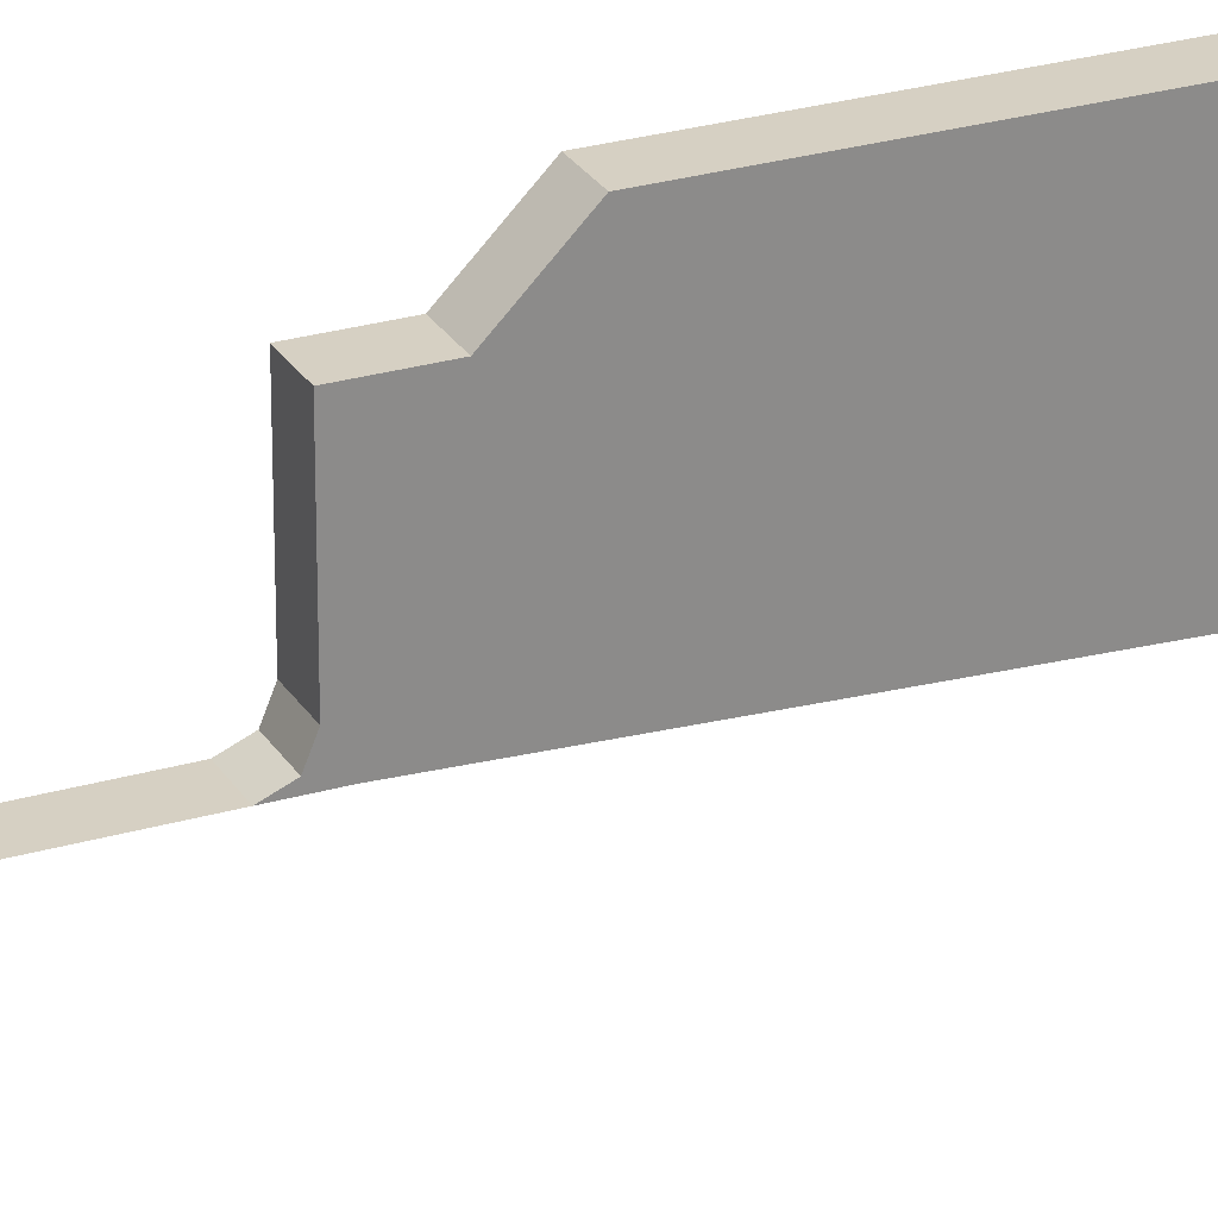
<metadata>
{"format":"obj","ext":"obj","renderer":"f3d","projection":"perspective","resolution":1024,"background":"white","views":[{"elev":26.5,"azim":-114.7,"up":"+Y"}]}
</metadata>
<code>
v 2.788 0.4 5.212
v 2.7 0.4 5
v 2.7 -0.4 5
v 2.788 -0.4 5.212
v 3 0.4 5.3
v 2.788 0.4 5.212
v 2.788 -0.4 5.212
v 3 -0.4 5.3
v 3.212 0.4 5.212
v 3 0.4 5.3
v 3 -0.4 5.3
v 3.212 -0.4 5.212
v 3.3 0.4 5
v 3.212 0.4 5.212
v 3.212 -0.4 5.212
v 3.3 -0.4 5
v 3.212 0.4 4.788
v 3.3 0.4 5
v 3.3 -0.4 5
v 3.212 -0.4 4.788
v 3 0.4 4.7
v 3.212 0.4 4.788
v 3.212 -0.4 4.788
v 3 -0.4 4.7
v 2.788 0.4 4.788
v 3 0.4 4.7
v 3 -0.4 4.7
v 2.788 -0.4 4.788
v 2.7 0.4 5
v 2.788 0.4 4.788
v 2.788 -0.4 4.788
v 2.7 -0.4 5
v 2.6 -0.4 5
v 2.717 -0.4 5.283
v 2.788 -0.4 5.212
v 2.7 -0.4 5
v 2.717 -0.4 5.283
v 3 -0.4 5.4
v 3 -0.4 5.3
v 2.788 -0.4 5.212
v 3 -0.4 5.4
v 3.283 -0.4 5.283
v 3.212 -0.4 5.212
v 3 -0.4 5.3
v 3.283 -0.4 5.283
v 3.4 -0.4 5
v 3.3 -0.4 5
v 3.212 -0.4 5.212
v 3.4 -0.4 5
v 3.283 -0.4 4.717
v 3.212 -0.4 4.788
v 3.3 -0.4 5
v 3.283 -0.4 4.717
v 3 -0.4 4.6
v 3 -0.4 4.7
v 3.212 -0.4 4.788
v 3 -0.4 4.6
v 2.717 -0.4 4.717
v 2.788 -0.4 4.788
v 3 -0.4 4.7
v 2.717 -0.4 4.717
v 2.6 -0.4 5
v 2.7 -0.4 5
v 2.788 -0.4 4.788
v 2.717 -0.5 5.283
v 2.6 -0.5 5
v 2.6 -0.4 5
v 2.717 -0.4 5.283
v 3 -0.5 5.4
v 2.717 -0.5 5.283
v 2.717 -0.4 5.283
v 3 -0.4 5.4
v 3.283 -0.5 5.283
v 3 -0.5 5.4
v 3 -0.4 5.4
v 3.283 -0.4 5.283
v 3.4 -0.5 5
v 3.283 -0.5 5.283
v 3.283 -0.4 5.283
v 3.4 -0.4 5
v 3.283 -0.5 4.717
v 3.4 -0.5 5
v 3.4 -0.4 5
v 3.283 -0.4 4.717
v 3 -0.5 4.6
v 3.283 -0.5 4.717
v 3.283 -0.4 4.717
v 3 -0.4 4.6
v 2.717 -0.5 4.717
v 3 -0.5 4.6
v 3 -0.4 4.6
v 2.717 -0.4 4.717
v 2.6 -0.5 5
v 2.717 -0.5 4.717
v 2.717 -0.4 4.717
v 2.6 -0.4 5
v 3.45 -0.5 5
v 3.446 -0.5 5.059
v 3.397 -0.5 5.052
v 3.4 -0.5 5
v 3.446 -0.5 5.059
v 3.435 -0.5 5.116
v 3.386 -0.5 5.104
v 3.397 -0.5 5.052
v 3.435 -0.5 5.116
v 3.416 -0.5 5.172
v 3.37 -0.5 5.153
v 3.386 -0.5 5.104
v 3.416 -0.5 5.172
v 3.39 -0.5 5.225
v 3.346 -0.5 5.2
v 3.37 -0.5 5.153
v 3.39 -0.5 5.225
v 3.357 -0.5 5.274
v 3.317 -0.5 5.244
v 3.346 -0.5 5.2
v 3.357 -0.5 5.274
v 3.318 -0.5 5.318
v 3.283 -0.5 5.283
v 3.317 -0.5 5.244
v 3.318 -0.5 5.318
v 3.274 -0.5 5.357
v 3.244 -0.5 5.317
v 3.283 -0.5 5.283
v 3.274 -0.5 5.357
v 3.225 -0.5 5.39
v 3.2 -0.5 5.346
v 3.244 -0.5 5.317
v 3.225 -0.5 5.39
v 3.172 -0.5 5.416
v 3.153 -0.5 5.37
v 3.2 -0.5 5.346
v 3.172 -0.5 5.416
v 3.116 -0.5 5.435
v 3.104 -0.5 5.386
v 3.153 -0.5 5.37
v 3.116 -0.5 5.435
v 3.059 -0.5 5.446
v 3.052 -0.5 5.397
v 3.104 -0.5 5.386
v 3.059 -0.5 5.446
v 3 -0.5 5.45
v 3 -0.5 5.4
v 3.052 -0.5 5.397
v 3 -0.5 5.45
v 2.941 -0.5 5.446
v 2.948 -0.5 5.397
v 3 -0.5 5.4
v 2.941 -0.5 5.446
v 2.884 -0.5 5.435
v 2.896 -0.5 5.386
v 2.948 -0.5 5.397
v 2.884 -0.5 5.435
v 2.828 -0.5 5.416
v 2.847 -0.5 5.37
v 2.896 -0.5 5.386
v 2.828 -0.5 5.416
v 2.775 -0.5 5.39
v 2.8 -0.5 5.346
v 2.847 -0.5 5.37
v 2.775 -0.5 5.39
v 2.726 -0.5 5.357
v 2.756 -0.5 5.317
v 2.8 -0.5 5.346
v 2.726 -0.5 5.357
v 2.682 -0.5 5.318
v 2.717 -0.5 5.283
v 2.756 -0.5 5.317
v 2.682 -0.5 5.318
v 2.643 -0.5 5.274
v 2.683 -0.5 5.244
v 2.717 -0.5 5.283
v 2.643 -0.5 5.274
v 2.61 -0.5 5.225
v 2.654 -0.5 5.2
v 2.683 -0.5 5.244
v 2.61 -0.5 5.225
v 2.584 -0.5 5.172
v 2.63 -0.5 5.153
v 2.654 -0.5 5.2
v 2.584 -0.5 5.172
v 2.565 -0.5 5.116
v 2.614 -0.5 5.104
v 2.63 -0.5 5.153
v 2.565 -0.5 5.116
v 2.554 -0.5 5.059
v 2.603 -0.5 5.052
v 2.614 -0.5 5.104
v 2.554 -0.5 5.059
v 2.55 -0.5 5
v 2.6 -0.5 5
v 2.603 -0.5 5.052
v 2.55 -0.5 5
v 2.554 -0.5 4.941
v 2.603 -0.5 4.948
v 2.6 -0.5 5
v 2.554 -0.5 4.941
v 2.565 -0.5 4.884
v 2.614 -0.5 4.896
v 2.603 -0.5 4.948
v 2.565 -0.5 4.884
v 2.584 -0.5 4.828
v 2.63 -0.5 4.847
v 2.614 -0.5 4.896
v 2.584 -0.5 4.828
v 2.61 -0.5 4.775
v 2.654 -0.5 4.8
v 2.63 -0.5 4.847
v 2.61 -0.5 4.775
v 2.643 -0.5 4.726
v 2.683 -0.5 4.756
v 2.654 -0.5 4.8
v 2.643 -0.5 4.726
v 2.682 -0.5 4.682
v 2.717 -0.5 4.717
v 2.683 -0.5 4.756
v 2.682 -0.5 4.682
v 2.726 -0.5 4.643
v 2.756 -0.5 4.683
v 2.717 -0.5 4.717
v 2.726 -0.5 4.643
v 2.775 -0.5 4.61
v 2.8 -0.5 4.654
v 2.756 -0.5 4.683
v 2.775 -0.5 4.61
v 2.828 -0.5 4.584
v 2.847 -0.5 4.63
v 2.8 -0.5 4.654
v 2.828 -0.5 4.584
v 2.884 -0.5 4.565
v 2.896 -0.5 4.614
v 2.847 -0.5 4.63
v 2.884 -0.5 4.565
v 2.941 -0.5 4.554
v 2.948 -0.5 4.603
v 2.896 -0.5 4.614
v 2.941 -0.5 4.554
v 3 -0.5 4.55
v 3 -0.5 4.6
v 2.948 -0.5 4.603
v 3 -0.5 4.55
v 3.059 -0.5 4.554
v 3.052 -0.5 4.603
v 3 -0.5 4.6
v 3.059 -0.5 4.554
v 3.116 -0.5 4.565
v 3.104 -0.5 4.614
v 3.052 -0.5 4.603
v 3.116 -0.5 4.565
v 3.172 -0.5 4.584
v 3.153 -0.5 4.63
v 3.104 -0.5 4.614
v 3.172 -0.5 4.584
v 3.225 -0.5 4.61
v 3.2 -0.5 4.654
v 3.153 -0.5 4.63
v 3.225 -0.5 4.61
v 3.274 -0.5 4.643
v 3.244 -0.5 4.683
v 3.2 -0.5 4.654
v 3.274 -0.5 4.643
v 3.318 -0.5 4.682
v 3.283 -0.5 4.717
v 3.244 -0.5 4.683
v 3.318 -0.5 4.682
v 3.357 -0.5 4.726
v 3.317 -0.5 4.756
v 3.283 -0.5 4.717
v 3.357 -0.5 4.726
v 3.39 -0.5 4.775
v 3.346 -0.5 4.8
v 3.317 -0.5 4.756
v 3.39 -0.5 4.775
v 3.416 -0.5 4.828
v 3.37 -0.5 4.847
v 3.346 -0.5 4.8
v 3.416 -0.5 4.828
v 3.435 -0.5 4.884
v 3.386 -0.5 4.896
v 3.37 -0.5 4.847
v 3.435 -0.5 4.884
v 3.446 -0.5 4.941
v 3.397 -0.5 4.948
v 3.386 -0.5 4.896
v 3.446 -0.5 4.941
v 3.45 -0.5 5
v 3.4 -0.5 5
v 3.397 -0.5 4.948
v 3.318 -0.5 5.318
v 3.45 -0.5 5
v 3.45 -0.45 5
v 3.318 -0.45 5.318
v 3 -0.5 5.45
v 3.318 -0.5 5.318
v 3.318 -0.45 5.318
v 3 -0.45 5.45
v 2.682 -0.5 5.318
v 3 -0.5 5.45
v 3 -0.45 5.45
v 2.682 -0.45 5.318
v 2.55 -0.5 5
v 2.682 -0.5 5.318
v 2.682 -0.45 5.318
v 2.55 -0.45 5
v 2.682 -0.5 4.682
v 2.55 -0.5 5
v 2.55 -0.45 5
v 2.682 -0.45 4.682
v 3 -0.5 4.55
v 2.682 -0.5 4.682
v 2.682 -0.45 4.682
v 3 -0.45 4.55
v 3.318 -0.5 4.682
v 3 -0.5 4.55
v 3 -0.45 4.55
v 3.318 -0.45 4.682
v 3.45 -0.5 5
v 3.318 -0.5 4.682
v 3.318 -0.45 4.682
v 3.45 -0.45 5
v 3.318 -0.45 5.318
v 3.45 -0.45 5
v 3.45 0.4 5
v 3.318 0.4 5.318
v 3 -0.45 5.45
v 3.318 -0.45 5.318
v 3.318 0.4 5.318
v 3 0.4 5.45
v 3.45 -0.45 4.55
v 3.318 -0.45 4.682
v 3.45 -0.45 5
v 3.45 -0.45 4.55
v 3 -0.45 4.55
v 3.318 -0.45 4.682
v 2.55 -0.45 4.55
v 2.682 -0.45 4.682
v 3 -0.45 4.55
v 2.55 -0.45 4.55
v 2.55 -0.45 5
v 2.682 -0.45 4.682
v 2.55 -0.45 5.45
v 2.682 -0.45 5.318
v 2.55 -0.45 5
v 2.55 -0.45 5.45
v 3 -0.45 5.45
v 2.682 -0.45 5.318
v 3.45 0.4 5
v 3.446 0.4 5.059
v 3.297 0.4 5.039
v 3.3 0.4 5
v 3.446 0.4 5.059
v 3.435 0.4 5.116
v 3.29 0.4 5.078
v 3.297 0.4 5.039
v 3.435 0.4 5.116
v 3.416 0.4 5.172
v 3.277 0.4 5.115
v 3.29 0.4 5.078
v 3.416 0.4 5.172
v 3.39 0.4 5.225
v 3.26 0.4 5.15
v 3.277 0.4 5.115
v 3.39 0.4 5.225
v 3.357 0.4 5.274
v 3.238 0.4 5.183
v 3.26 0.4 5.15
v 3.357 0.4 5.274
v 3.318 0.4 5.318
v 3.212 0.4 5.212
v 3.238 0.4 5.183
v 3.318 0.4 5.318
v 3.274 0.4 5.357
v 3.183 0.4 5.238
v 3.212 0.4 5.212
v 3.274 0.4 5.357
v 3.225 0.4 5.39
v 3.15 0.4 5.26
v 3.183 0.4 5.238
v 3.225 0.4 5.39
v 3.172 0.4 5.416
v 3.115 0.4 5.277
v 3.15 0.4 5.26
v 3.172 0.4 5.416
v 3.116 0.4 5.435
v 3.078 0.4 5.29
v 3.115 0.4 5.277
v 3.116 0.4 5.435
v 3.059 0.4 5.446
v 3.039 0.4 5.297
v 3.078 0.4 5.29
v 3.059 0.4 5.446
v 3 0.4 5.45
v 3 0.4 5.3
v 3.039 0.4 5.297
v 3.3 0.4 4.7
v 3.212 0.4 4.788
v 3.3 0.4 5
v 3.3 0.4 4.7
v 3 0.4 4.7
v 3.212 0.4 4.788
v 2.7 0.4 5.3
v 2.788 0.4 5.212
v 2.7 0.4 5
v 2.7 0.4 5.3
v 3 0.4 5.3
v 2.788 0.4 5.212
v 2.65 0.4 5
v 2.653 0.4 4.954
v 2.703 0.4 4.961
v 2.7 0.4 5
v 2.653 0.4 4.954
v 2.662 0.4 4.909
v 2.71 0.4 4.922
v 2.703 0.4 4.961
v 2.662 0.4 4.909
v 2.677 0.4 4.866
v 2.723 0.4 4.885
v 2.71 0.4 4.922
v 2.677 0.4 4.866
v 2.697 0.4 4.825
v 2.74 0.4 4.85
v 2.723 0.4 4.885
v 2.697 0.4 4.825
v 2.722 0.4 4.787
v 2.762 0.4 4.817
v 2.74 0.4 4.85
v 2.722 0.4 4.787
v 2.753 0.4 4.753
v 2.788 0.4 4.788
v 2.762 0.4 4.817
v 2.753 0.4 4.753
v 2.787 0.4 4.722
v 2.817 0.4 4.762
v 2.788 0.4 4.788
v 2.787 0.4 4.722
v 2.825 0.4 4.697
v 2.85 0.4 4.74
v 2.817 0.4 4.762
v 2.825 0.4 4.697
v 2.866 0.4 4.677
v 2.885 0.4 4.723
v 2.85 0.4 4.74
v 2.866 0.4 4.677
v 2.909 0.4 4.662
v 2.922 0.4 4.71
v 2.885 0.4 4.723
v 2.909 0.4 4.662
v 2.954 0.4 4.653
v 2.961 0.4 4.703
v 2.922 0.4 4.71
v 2.954 0.4 4.653
v 3 0.4 4.65
v 3 0.4 4.7
v 2.961 0.4 4.703
v 2.753 0.4 4.753
v 2.65 0.4 5
v 2.65 0.5 5
v 2.753 0.5 4.753
v 3 0.4 4.65
v 2.753 0.4 4.753
v 2.753 0.5 4.753
v 3 0.5 4.65
v 3.45 0.4 4.65
v 3.3 0.4 4.7
v 3.3 0.4 5
v 3.45 0.4 5
v 3.3 0.4 4.7
v 3.45 0.4 4.65
v 3 0.4 4.65
v 3 0.4 4.7
v 3.45 0.5 4.65
v 3 0.5 4.65
v 3 0.4 4.65
v 3.45 0.4 4.65
v 3 0.4 5.3
v 2.7 0.4 5.3
v 2.65 0.4 5.45
v 3 0.4 5.45
v 2.65 0.4 5
v 2.65 0.4 5.45
v 2.7 0.4 5.3
v 2.7 0.4 5
v 2.65 0.4 5.45
v 2.65 0.4 5
v 2.65 0.5 5
v 2.65 0.5 5.45
v 3.3 -0.2707 0.7457
v 3.3 -0.3 0.675
v 3.45 -0.3 0.675
v 3.45 -0.2707 0.7457
v 3.3 -0.2 0.775
v 3.3 -0.2707 0.7457
v 3.45 -0.2707 0.7457
v 3.45 -0.2 0.775
v 3.3 -0.2707 2.746
v 3.3 -0.3 2.675
v 3.45 -0.3 2.675
v 3.45 -0.2707 2.746
v 3.3 -0.2 2.775
v 3.3 -0.2707 2.746
v 3.45 -0.2707 2.746
v 3.45 -0.2 2.775
v 3.3 -0.2707 1.254
v 3.3 -0.3 1.325
v 3.45 -0.3 1.325
v 3.45 -0.2707 1.254
v 3.3 -0.2 1.225
v 3.3 -0.2707 1.254
v 3.45 -0.2707 1.254
v 3.45 -0.2 1.225
v 3.3 -0.3 2.675
v 3.3 -0.3 1.325
v 3.45 -0.3 1.325
v 3.45 -0.3 2.675
v 3.3 -0.3 0.775
v 3.3 -0.2707 0.7457
v 3.3 -0.3 0.675
v 3.3 -0.3 0.775
v 3.3 -0.2 0.775
v 3.3 -0.2707 0.7457
v 3.3 -0.3 2.775
v 3.3 -0.2707 2.746
v 3.3 -0.3 2.675
v 3.3 -0.3 2.775
v 3.3 -0.2 2.775
v 3.3 -0.2707 2.746
v 3.3 -0.3 1.225
v 3.3 -0.2707 1.254
v 3.3 -0.3 1.325
v 3.3 -0.3 1.225
v 3.3 -0.2 1.225
v 3.3 -0.2707 1.254
v 3.45 -0.3 0.775
v 3.45 -0.2707 0.7457
v 3.45 -0.3 0.675
v 3.45 -0.3 0.775
v 3.45 -0.2 0.775
v 3.45 -0.2707 0.7457
v 3.45 -0.3 2.775
v 3.45 -0.2707 2.746
v 3.45 -0.3 2.675
v 3.45 -0.3 2.775
v 3.45 -0.2 2.775
v 3.45 -0.2707 2.746
v 3.45 -0.3 1.225
v 3.45 -0.2707 1.254
v 3.45 -0.3 1.325
v 3.45 -0.3 1.225
v 3.45 -0.2 1.225
v 3.45 -0.2707 1.254
v 3.45 0.4 5
v 3.45 -0.45 5
v 3.45 -0.45 4.55
v 3.45 0.4 4.65
v 3 -0.45 5.45
v 3 0.4 5.45
v 2.65 0.4 5.45
v 2.55 -0.45 5.45
v 3.45 0.4 4.65
v 3.45 0.3 3
v 3.45 0.5 3.2
v 3.45 0.5 4.65
v 3.45 0.3 3
v 3.45 0.4 4.65
v 3.45 -0.45 4.55
v 3.45 -0.3 2.775
v 3.45 -0.3 2.775
v 3.45 0.3 2.775
v 3.45 0.3 3
v 3.45 -0.3 1.225
v 3.45 -0.3 0.775
v 3.45 0.3 0.775
v 3.45 0.3 1.225
v 3.3 -0.3 0.775
v 3.3 -0.3 1.225
v 3.3 0.3 1.225
v 3.3 0.3 0.775
v 3.45 0.3 0.775
v 3.45 -0.2 0.775
v 3.3 -0.2 0.775
v 3.3 0.3 0.775
v 3.45 0.3 0.775
v 3.3 0.3 0.775
v 3.3 0.3 1.225
v 3.45 0.3 1.225
v 3.3 -0.2 1.225
v 3.45 -0.2 1.225
v 3.45 0.3 1.225
v 3.3 0.3 1.225
v 3.3 0.5 3.2
v 3.45 0.5 3.2
v 3.45 0.3 3
v 3.3 0.3 3
v 3.3 0.3 2.775
v 3.3 0.3 3
v 3.45 0.3 3
v 3.45 0.3 2.775
v 3.45 -0.2 2.775
v 3.3 -0.2 2.775
v 3.3 0.3 2.775
v 3.45 0.3 2.775
v 3.45 -0.3 0.675
v 3.45 -0.3 2.775
v 3.45 -0.45 4.55
v 2.691 0.6 4.691
v 2.562 0.6 5
v 2.562 -0.3 5
v 2.691 -0.3 4.691
v 3 0.6 4.562
v 2.691 0.6 4.691
v 2.691 -0.3 4.691
v 3 -0.3 4.562
v 3.3 0.3 3
v 3.3 -0.3 4.562
v 3.3 0.5 4.562
v 3.3 0.5 3.2
v 3.3 -0.3 4.562
v 3.3 0.3 3
v 3.3 0.3 2.775
v 3.3 -0.3 2.775
v 3.3 0.5 3.2
v 3.3 0.5 4.562
v 3.45 0.5 4.65
v 3.45 0.5 3.2
v 2.562 0.6 5.3
v 2.562 0.6 5
v 2.562 -0.3 5
v 2.562 -0.3 5.3
v 3.247 0.5 5.247
v 3.35 0.5 5
v 3.35 0.6 5
v 3.247 0.6 5.247
v 3 0.5 5.35
v 3.247 0.5 5.247
v 3.247 0.6 5.247
v 3 0.6 5.35
v 3.35 0.6 5
v 3.35 0.5 5
v 3.35 0.5 4.65
v 3.35 0.6 4.65
v 3.3 0.6 4.562
v 3.35 0.6 4.65
v 3.35 0.5 4.65
v 3.3 0.5 4.562
v 3.35 0.5 4.65
v 3.45 0.5 4.65
v 3.3 0.5 4.562
v 3.3 0.6 4.562
v 3.3 -0.3 4.562
v 3 -0.3 4.562
v 3 0.6 4.562
v 2.65 0.5 5.35
v 3 0.5 5.35
v 3 0.6 5.35
v 2.65 0.6 5.35
v 2.562 0.6 5.3
v 2.562 0.5 5.3
v 2.65 0.5 5.35
v 2.65 0.6 5.35
v 2.562 0.6 5
v 2.691 0.6 4.691
v 3 0.6 4.562
v 3.35 0.5 5
v 3.247 0.5 5.247
v 3 0.5 5.35
v 3.35 0.6 5
v 3.247 0.6 5.247
v 3 0.6 5.35
v 2.65 0.5 5
v 2.753 0.5 4.753
v 3 0.5 4.65
v 3.35 0.5 5
v 3 0.5 5.35
v 2.65 0.5 5.35
v 3.35 0.5 4.65
v 3 0.5 4.65
v 3.35 0.5 4.65
v 2.65 0.5 5.35
v 2.65 0.5 5
v 3.35 0.6 5
v 3 0.6 4.562
v 2.562 0.6 5
v 3 0.6 5.35
v 3 0.6 5.35
v 2.562 0.6 5
v 2.562 0.6 5.3
v 2.65 0.6 5.35
v 3 0.6 4.562
v 3.35 0.6 5
v 3.35 0.6 4.65
v 3.3 0.6 4.562
v 2.65 0.5 5.35
v 2.562 0.5 5.3
v 2.65 0.5 5.45
g mesh7457634
f 1 3 2
f 3 1 4
f 5 7 6
f 7 5 8
f 9 11 10
f 11 9 12
f 13 15 14
f 15 13 16
f 17 19 18
f 19 17 20
f 21 23 22
f 23 21 24
f 25 27 26
f 27 25 28
f 29 31 30
f 31 29 32
g mesh7457640
f 33 35 34
f 35 33 36
f 37 39 38
f 39 37 40
f 41 43 42
f 43 41 44
f 45 47 46
f 47 45 48
f 49 51 50
f 51 49 52
f 53 55 54
f 55 53 56
f 57 59 58
f 59 57 60
f 61 63 62
f 63 61 64
g mesh7457642
f 65 66 67
f 67 68 65
f 69 70 71
f 71 72 69
f 73 74 75
f 75 76 73
f 77 78 79
f 79 80 77
f 81 82 83
f 83 84 81
f 85 86 87
f 87 88 85
f 89 90 91
f 91 92 89
f 93 94 95
f 95 96 93
g mesh7457645
f 97 98 99
f 99 100 97
f 101 102 103
f 103 104 101
f 105 106 107
f 107 108 105
f 109 110 111
f 111 112 109
f 113 114 115
f 115 116 113
f 117 118 119
f 119 120 117
f 121 122 123
f 123 124 121
f 125 126 127
f 127 128 125
f 129 130 131
f 131 132 129
f 133 134 135
f 135 136 133
f 137 138 139
f 139 140 137
f 141 142 143
f 143 144 141
f 145 146 147
f 147 148 145
f 149 150 151
f 151 152 149
f 153 154 155
f 155 156 153
f 157 158 159
f 159 160 157
f 161 162 163
f 163 164 161
f 165 166 167
f 167 168 165
f 169 170 171
f 171 172 169
f 173 174 175
f 175 176 173
f 177 178 179
f 179 180 177
f 181 182 183
f 183 184 181
f 185 186 187
f 187 188 185
f 189 190 191
f 191 192 189
f 193 194 195
f 195 196 193
f 197 198 199
f 199 200 197
f 201 202 203
f 203 204 201
f 205 206 207
f 207 208 205
f 209 210 211
f 211 212 209
f 213 214 215
f 215 216 213
f 217 218 219
f 219 220 217
f 221 222 223
f 223 224 221
f 225 226 227
f 227 228 225
f 229 230 231
f 231 232 229
f 233 234 235
f 235 236 233
f 237 238 239
f 239 240 237
f 241 242 243
f 243 244 241
f 245 246 247
f 247 248 245
f 249 250 251
f 251 252 249
f 253 254 255
f 255 256 253
f 257 258 259
f 259 260 257
f 261 262 263
f 263 264 261
f 265 266 267
f 267 268 265
f 269 270 271
f 271 272 269
f 273 274 275
f 275 276 273
f 277 278 279
f 279 280 277
f 281 282 283
f 283 284 281
f 285 286 287
f 287 288 285
g mesh7457649
f 289 290 291
f 291 292 289
f 293 294 295
f 295 296 293
f 297 298 299
f 299 300 297
f 301 302 303
f 303 304 301
f 305 306 307
f 307 308 305
f 309 310 311
f 311 312 309
f 313 314 315
f 315 316 313
f 317 318 319
f 319 320 317
g mesh7457652
f 321 322 323
f 323 324 321
f 325 326 327
f 327 328 325
g mesh7457655
f 329 331 330
f 332 334 333
f 335 337 336
f 338 340 339
f 341 343 342
f 344 346 345
g mesh7457657
f 347 349 348
f 349 347 350
f 351 353 352
f 353 351 354
f 355 357 356
f 357 355 358
f 359 361 360
f 361 359 362
f 363 365 364
f 365 363 366
f 367 369 368
f 369 367 370
f 371 373 372
f 373 371 374
f 375 377 376
f 377 375 378
f 379 381 380
f 381 379 382
f 383 385 384
f 385 383 386
f 387 389 388
f 389 387 390
f 391 393 392
f 393 391 394
g mesh7457659
f 395 396 397
f 398 399 400
g mesh7457661
f 401 402 403
f 404 405 406
g mesh7457663
f 407 409 408
f 409 407 410
f 411 413 412
f 413 411 414
f 415 417 416
f 417 415 418
f 419 421 420
f 421 419 422
f 423 425 424
f 425 423 426
f 427 429 428
f 429 427 430
f 431 433 432
f 433 431 434
f 435 437 436
f 437 435 438
f 439 441 440
f 441 439 442
f 443 445 444
f 445 443 446
f 447 449 448
f 449 447 450
f 451 453 452
f 453 451 454
g mesh7457667
f 455 457 456
f 457 455 458
f 459 461 460
f 461 459 462
f 463 464 465
f 465 466 463
f 467 468 469
f 469 470 467
g mesh7457671
f 471 472 473
f 473 474 471
f 475 476 477
f 477 478 475
f 479 480 481
f 481 482 479
g mesh7457673
f 483 484 485
f 485 486 483
g mesh7457677
f 487 489 488
f 489 487 490
f 491 493 492
f 493 491 494
g mesh7457683
f 495 497 496
f 497 495 498
f 499 501 500
f 501 499 502
g mesh7457689
f 503 504 505
f 505 506 503
f 507 508 509
f 509 510 507
g mesh7457693
f 511 513 512
f 513 511 514
g mesh7457695
f 515 516 517
f 518 519 520
g mesh7457697
f 521 522 523
f 524 525 526
g mesh7457699
f 527 529 528
f 530 532 531
g mesh7457701
f 533 535 534
f 536 538 537
g mesh7457703
f 539 541 540
f 542 544 543
g mesh7457705
f 545 546 547
f 548 549 550
f 551 552 553
f 553 554 551
f 555 556 557
f 557 558 555
f 559 560 561
f 561 562 559
f 563 564 565
f 565 566 563
f 567 568 569
g mesh7457707
f 570 571 572
f 572 573 570
g mesh7457709
f 574 575 576
f 576 577 574
g mesh7457711
f 578 579 580
f 580 581 578
g mesh7457713
f 582 583 584
f 584 585 582
g mesh7457715
f 586 587 588
f 588 589 586
g mesh7457717
f 590 591 592
f 592 593 590
g mesh7457719
f 594 595 596
f 596 597 594
g mesh7457721
f 598 599 600
f 600 601 598
f 602 603 604
g mesh7457725
f 605 607 606
f 607 605 608
f 609 611 610
f 611 609 612
f 613 614 615
f 615 616 613
f 617 618 619
f 619 620 617
f 621 622 623
f 623 624 621
g mesh7457729
f 625 626 627
f 627 628 625
g mesh7457733
f 629 630 631
f 631 632 629
f 633 634 635
f 635 636 633
f 637 638 639
f 639 640 637
g mesh7457737
f 641 642 643
f 643 644 641
f 645 646 647
g mesh7457739
f 648 649 650
f 650 651 648
f 652 653 654
f 654 655 652
g mesh7457741
f 656 657 658
f 658 659 656
g mesh7457743
f 660 662 661
g mesh7457745
f 663 664 665
g mesh7457747
f 666 668 667
g mesh7457750
f 669 670 671
f 672 673 674
f 674 675 672
f 676 677 678
f 678 679 676
f 680 681 682
f 682 683 680
f 684 685 686
f 686 687 684
f 688 689 690
f 690 691 688
f 692 693 694

</code>
